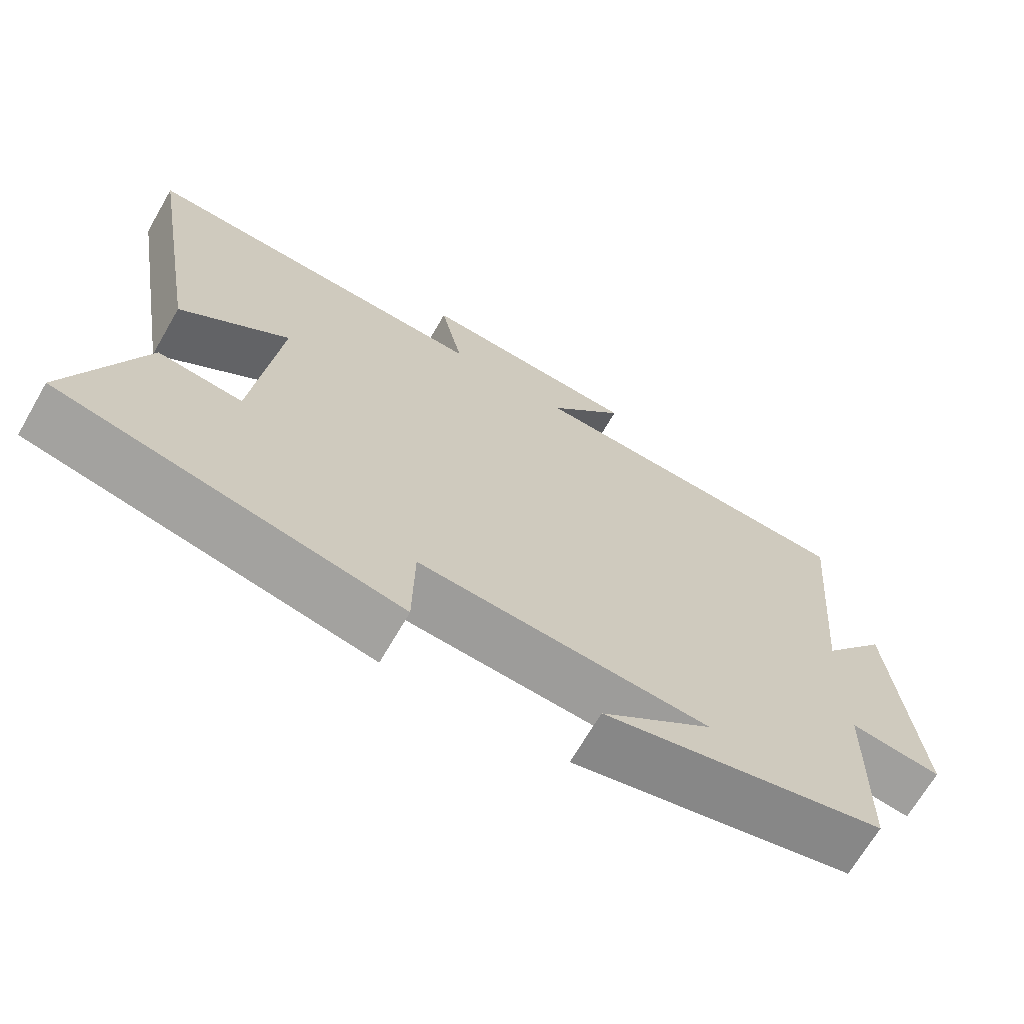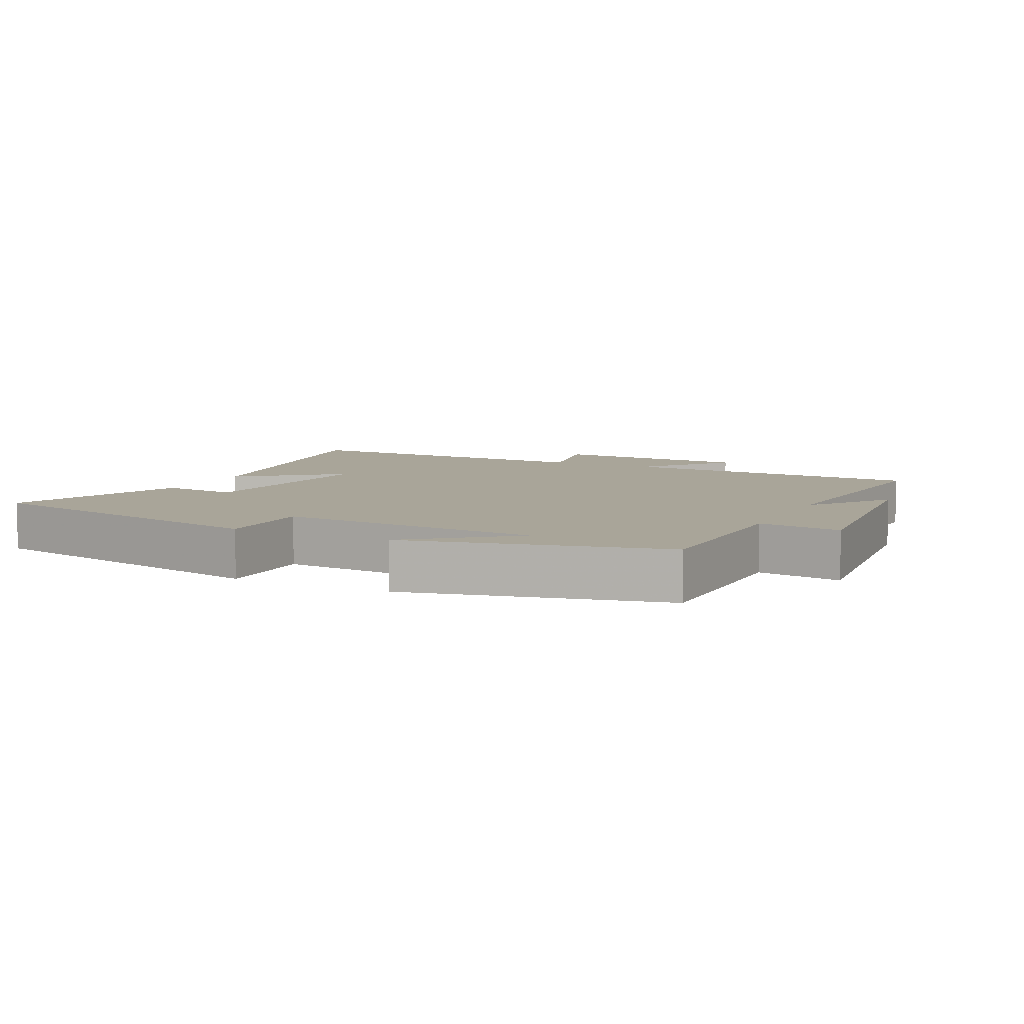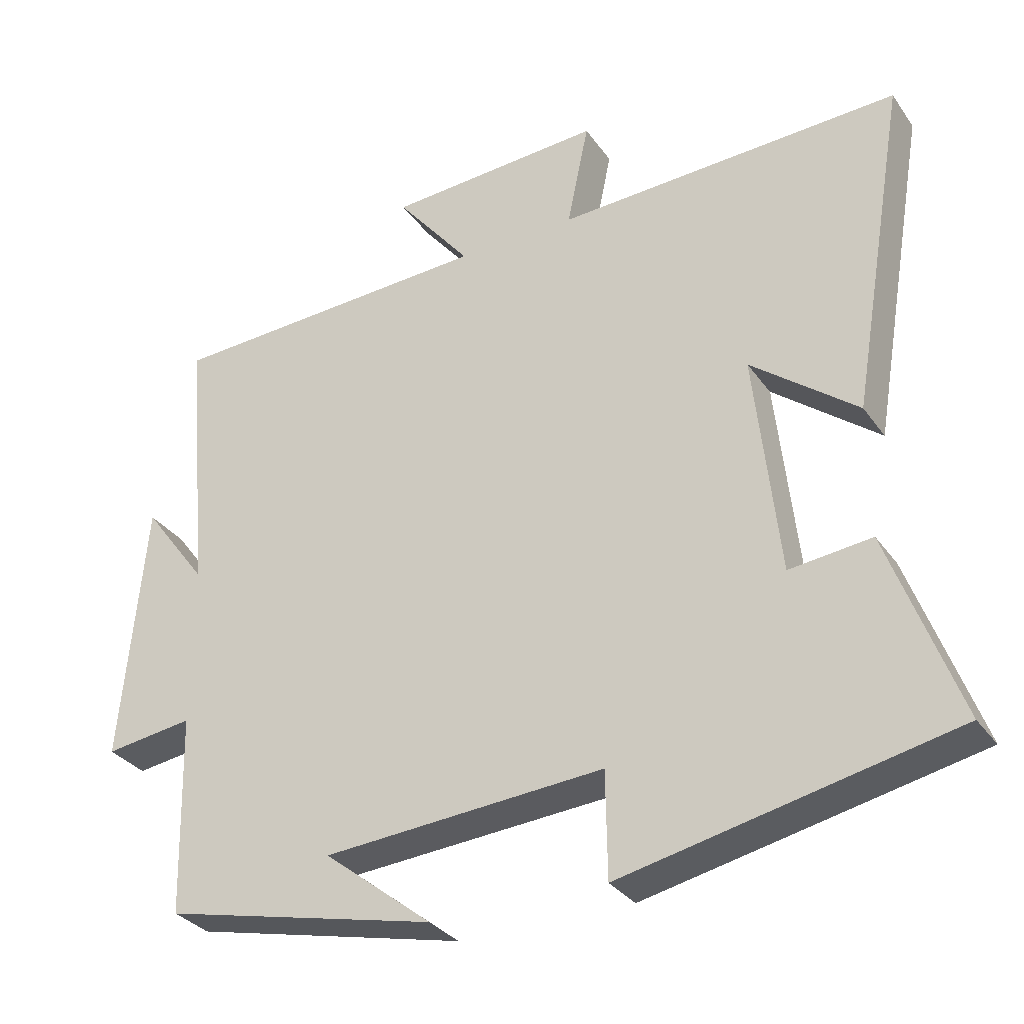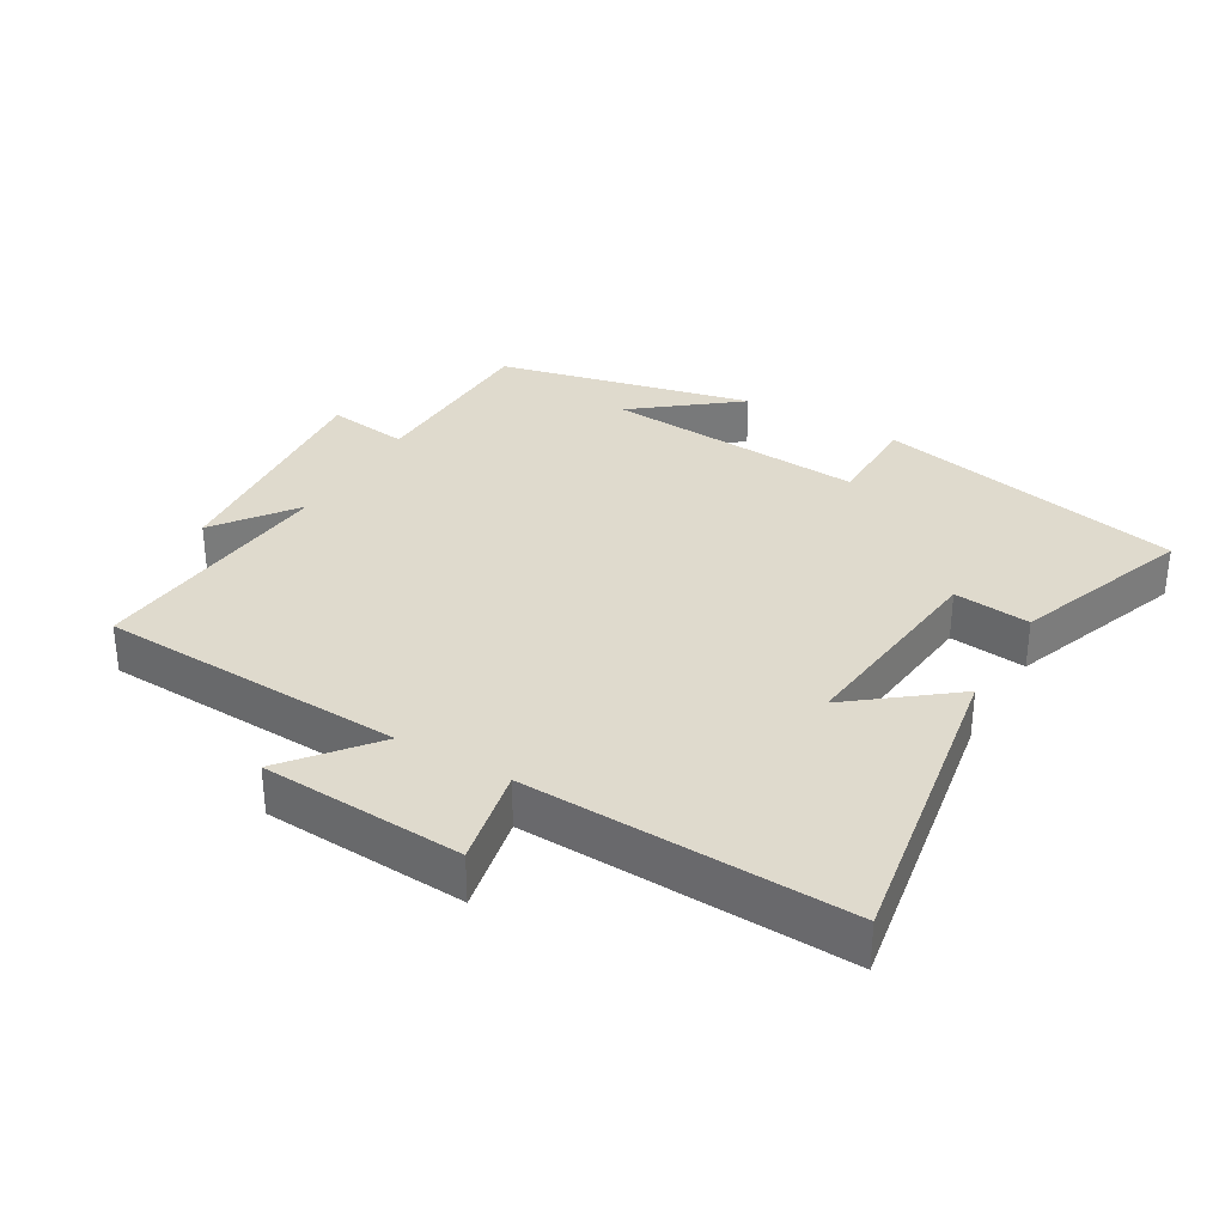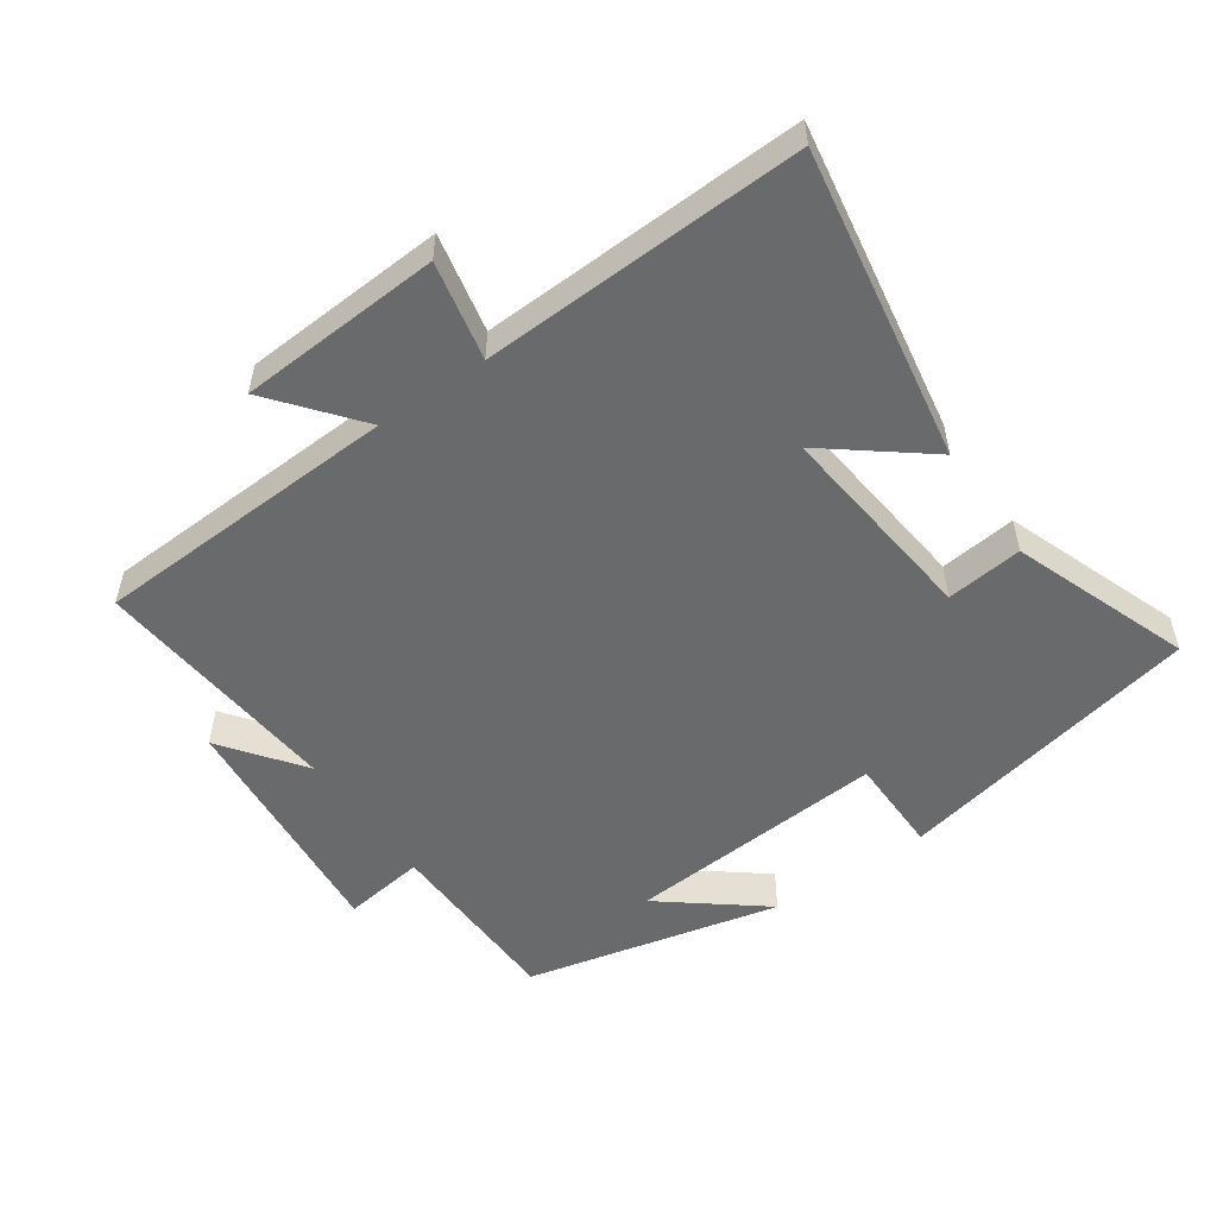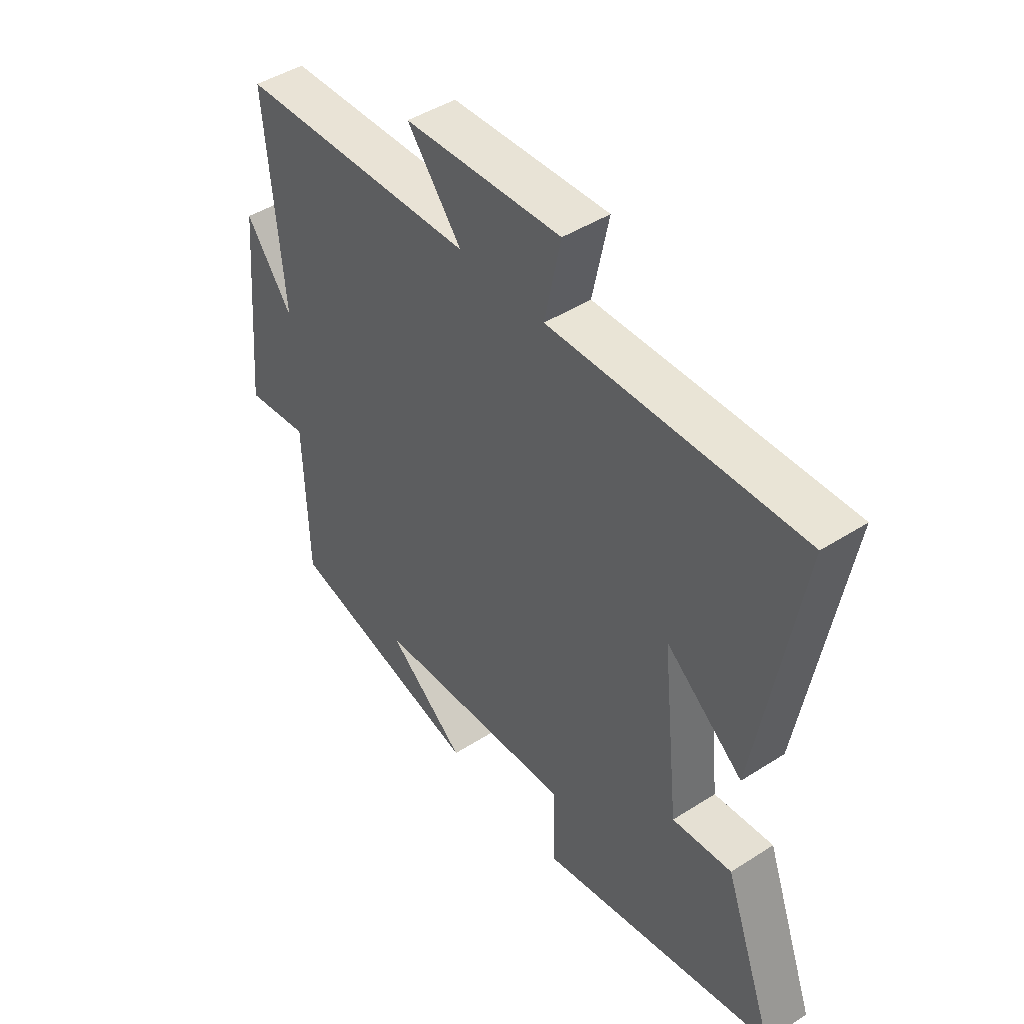
<metadata>
{"format":"obj","ext":"obj","renderer":"f3d","projection":"perspective","resolution":1024,"background":"white","views":[{"elev":-68.8,"azim":149.9,"up":"+Z"},{"elev":7.4,"azim":-154.2,"up":"+Y"},{"elev":-31.8,"azim":29.3,"up":"+Z"},{"elev":32.7,"azim":30.3,"up":"+Y"},{"elev":-52.9,"azim":34.8,"up":"+Y"},{"elev":45.3,"azim":53.5,"up":"+Z"}]}
</metadata>
<code>
v 0.58 0.07 0.519
v 0.5 0.07 0.049
v 0.351 0.07 0.166
v 0.385 0.07 -0.148
v 0.5 0.07 -0.135
v 0.598 0.07 -0.402
v 0.136 0.07 -0.5
v 0.134 0.07 -0.352
v -0.26 0.07 -0.38
v -0.108 0.07 -0.5
v -0.493 0.07 -0.411
v -0.5 0.07 -0.13
v -0.624 0.07 -0.147
v -0.59 0.07 0.221
v -0.5 0.07 0.1
v -0.533 0.07 0.479
v -0.071 0.07 0.5
v -0.176 0.07 0.63
v 0.128 0.07 0.648
v 0.097 0.07 0.5
v 0.58 0 0.519
v 0.5 0 0.049
v 0.351 0 0.166
v 0.385 0 -0.148
v 0.5 0 -0.135
v 0.598 0 -0.402
v 0.136 0 -0.5
v 0.134 0 -0.352
v -0.26 0 -0.38
v -0.108 0 -0.5
v -0.493 0 -0.411
v -0.5 0 -0.13
v -0.624 0 -0.147
v -0.59 0 0.221
v -0.5 0 0.1
v -0.533 0 0.479
v -0.071 0 0.5
v -0.176 0 0.63
v 0.128 0 0.648
v 0.097 0 0.5
f 17 18 19 20
f 15 16 17 20
f 15 20 1
f 12 13 14 15
f 9 10 11
f 9 11 12 15
f 5 6 7 8
f 4 5 8 9
f 3 4 9 15
f 1 2 3
f 1 3 15
f 40 39 38 37
f 40 37 36 35
f 21 40 35
f 35 34 33 32
f 31 30 29
f 35 32 31 29
f 28 27 26 25
f 29 28 25 24
f 35 29 24 23
f 23 22 21
f 35 23 21
f 1 21 22 2
f 2 22 23 3
f 3 23 24 4
f 4 24 25 5
f 5 25 26 6
f 6 26 27 7
f 7 27 28 8
f 8 28 29 9
f 9 29 30 10
f 10 30 31 11
f 11 31 32 12
f 12 32 33 13
f 13 33 34 14
f 14 34 35 15
f 15 35 36 16
f 16 36 37 17
f 17 37 38 18
f 18 38 39 19
f 19 39 40 20
f 20 40 21 1

</code>
